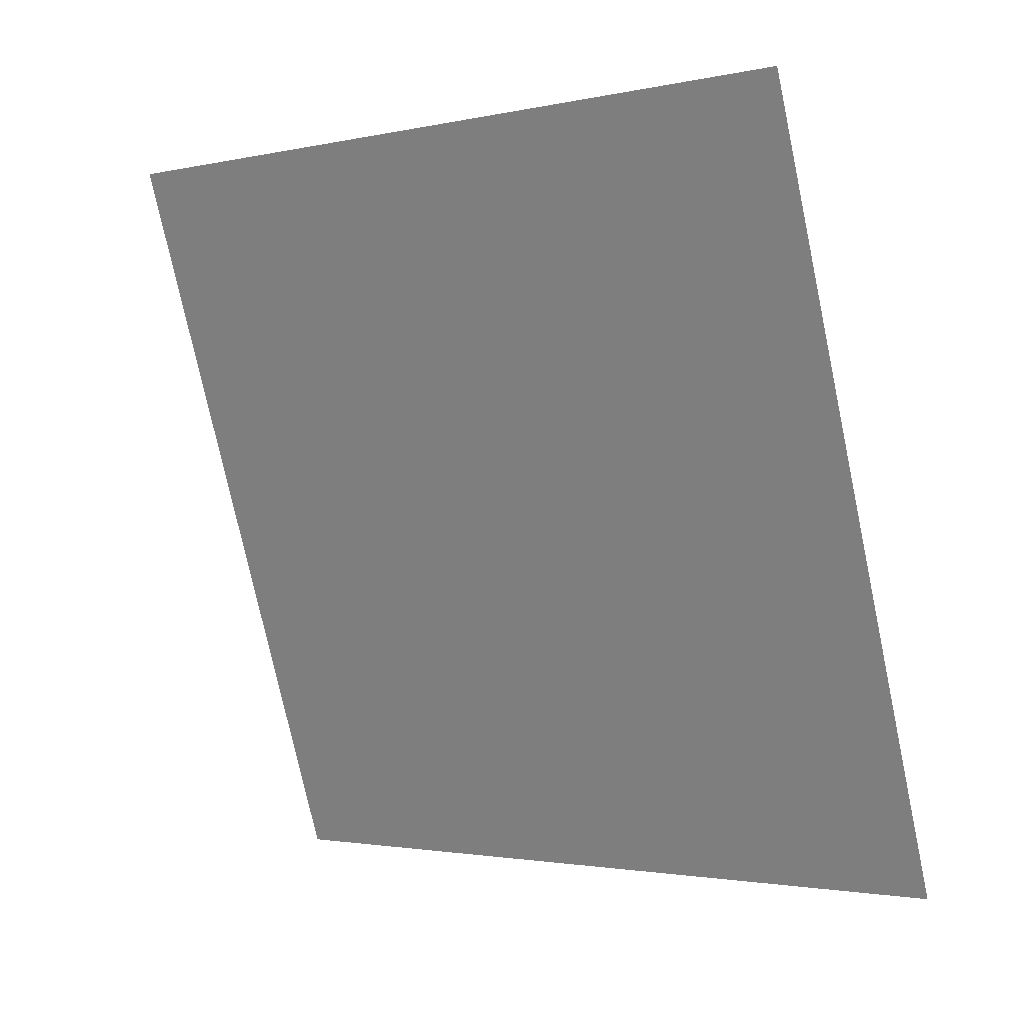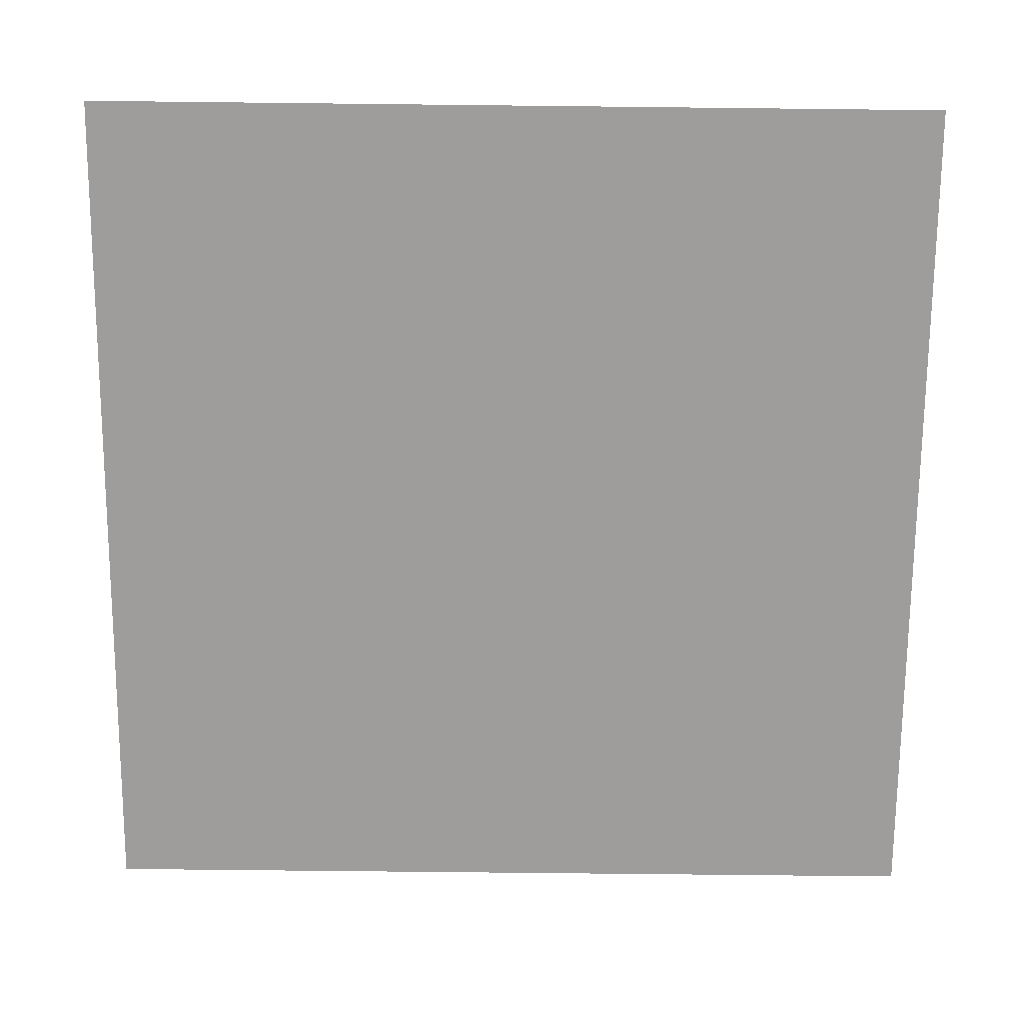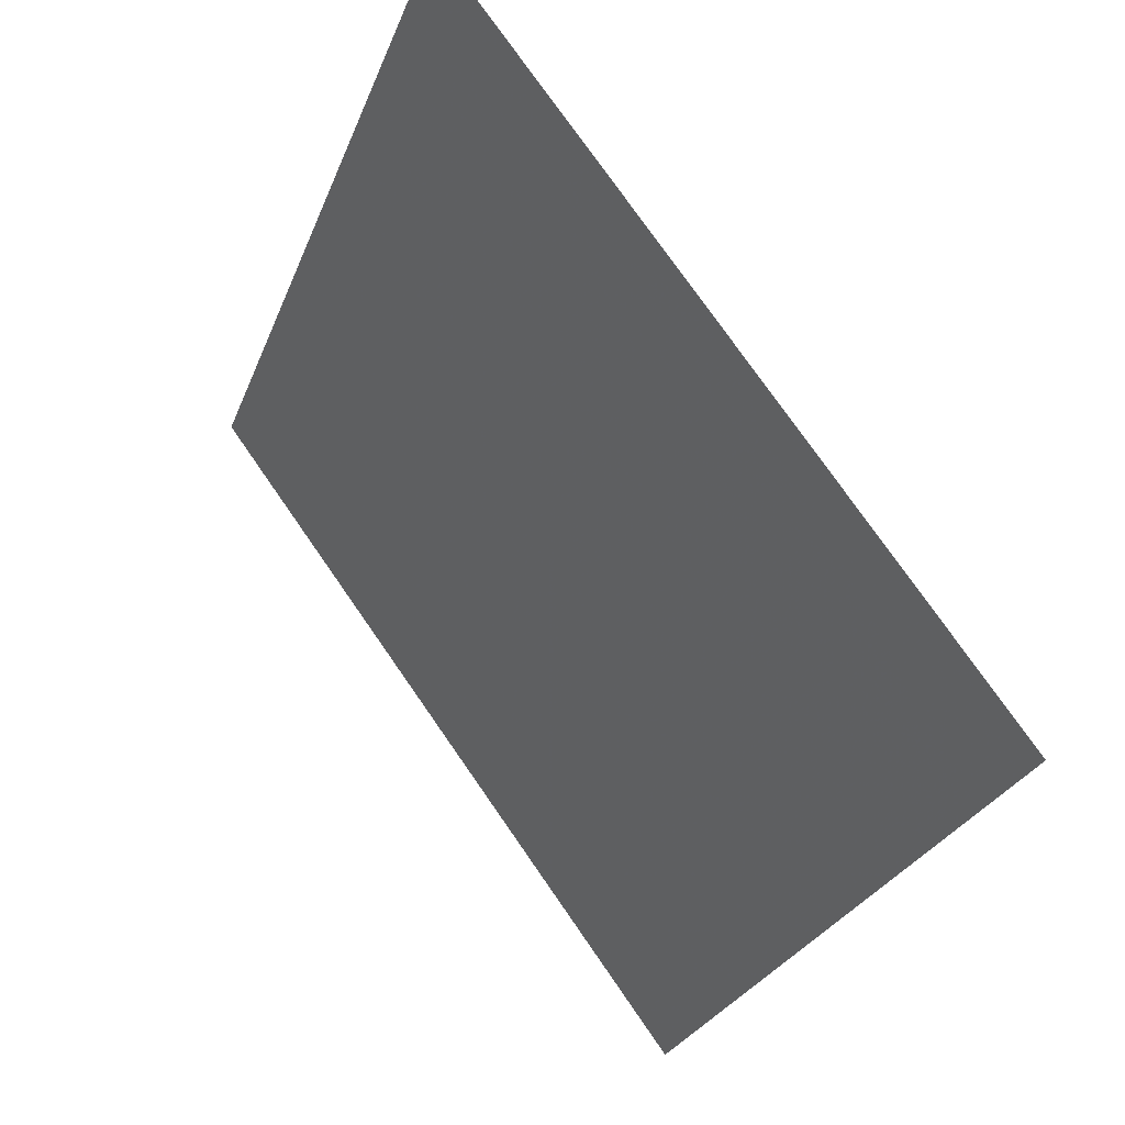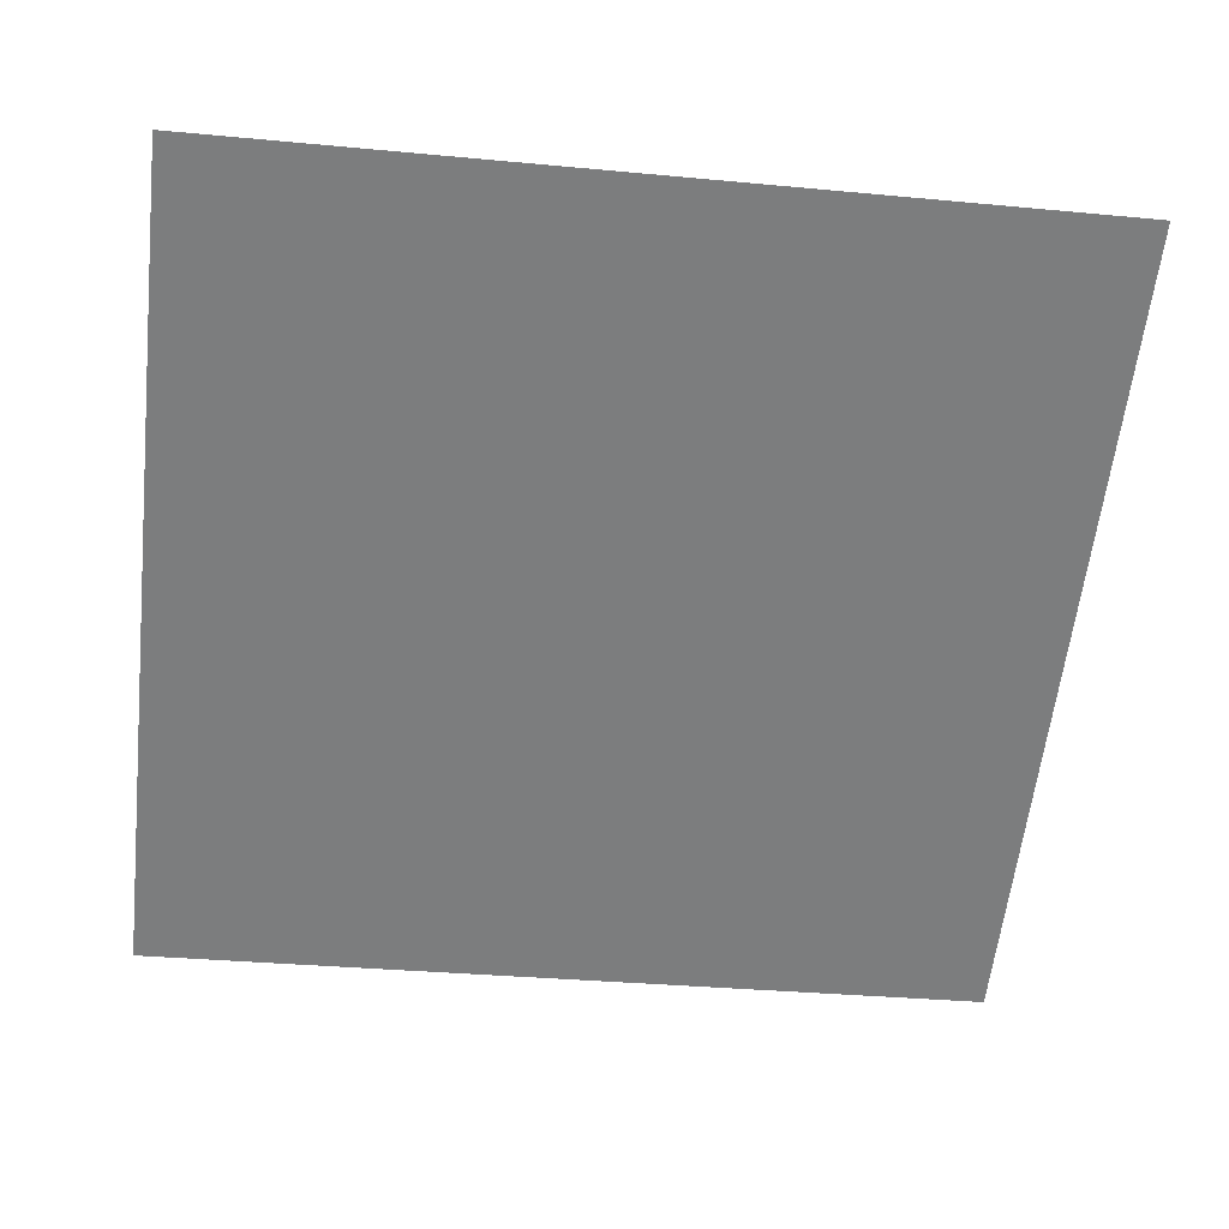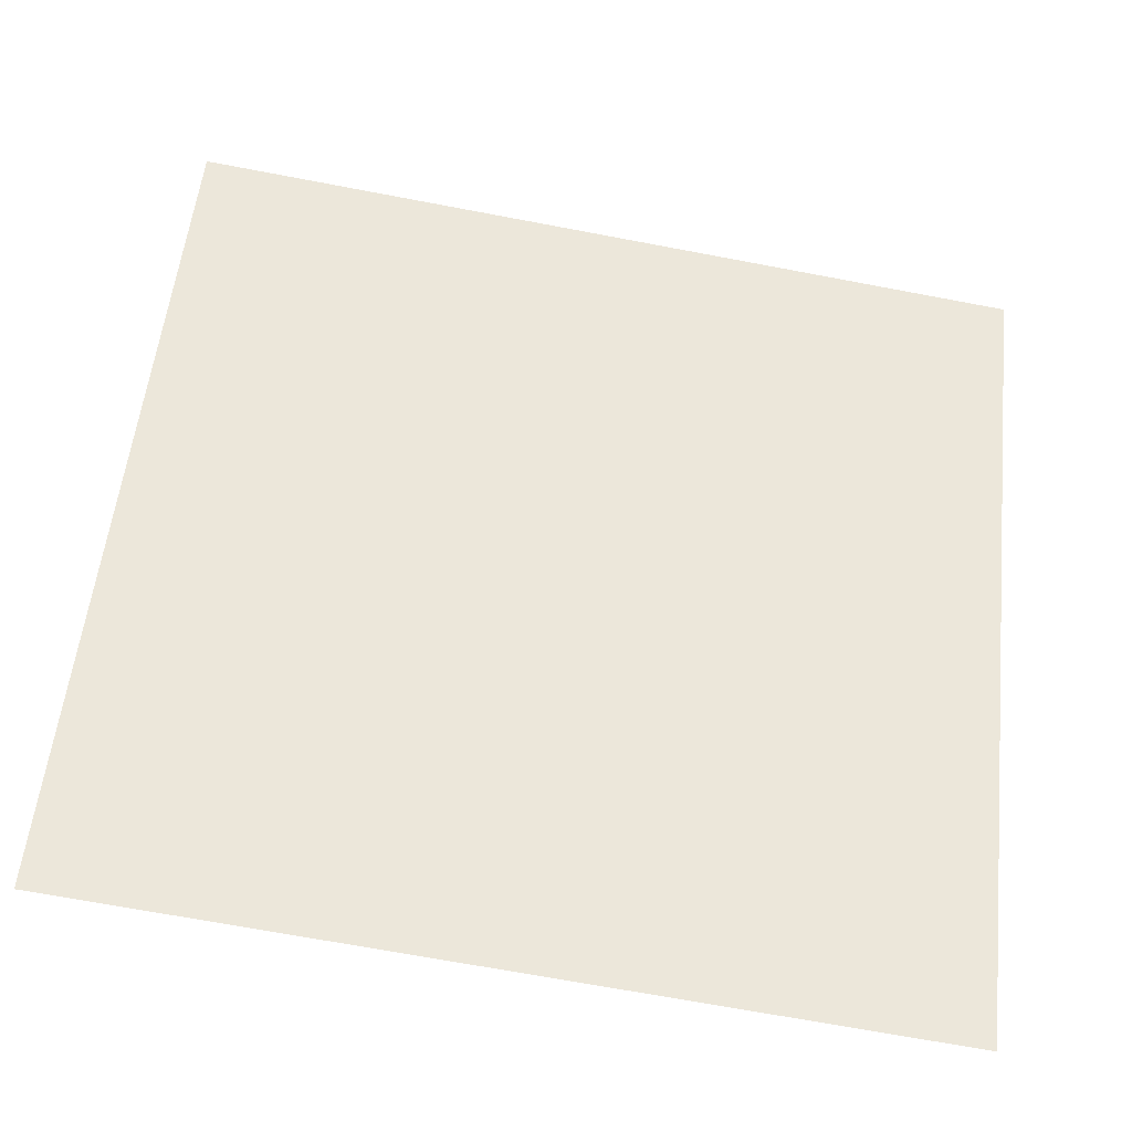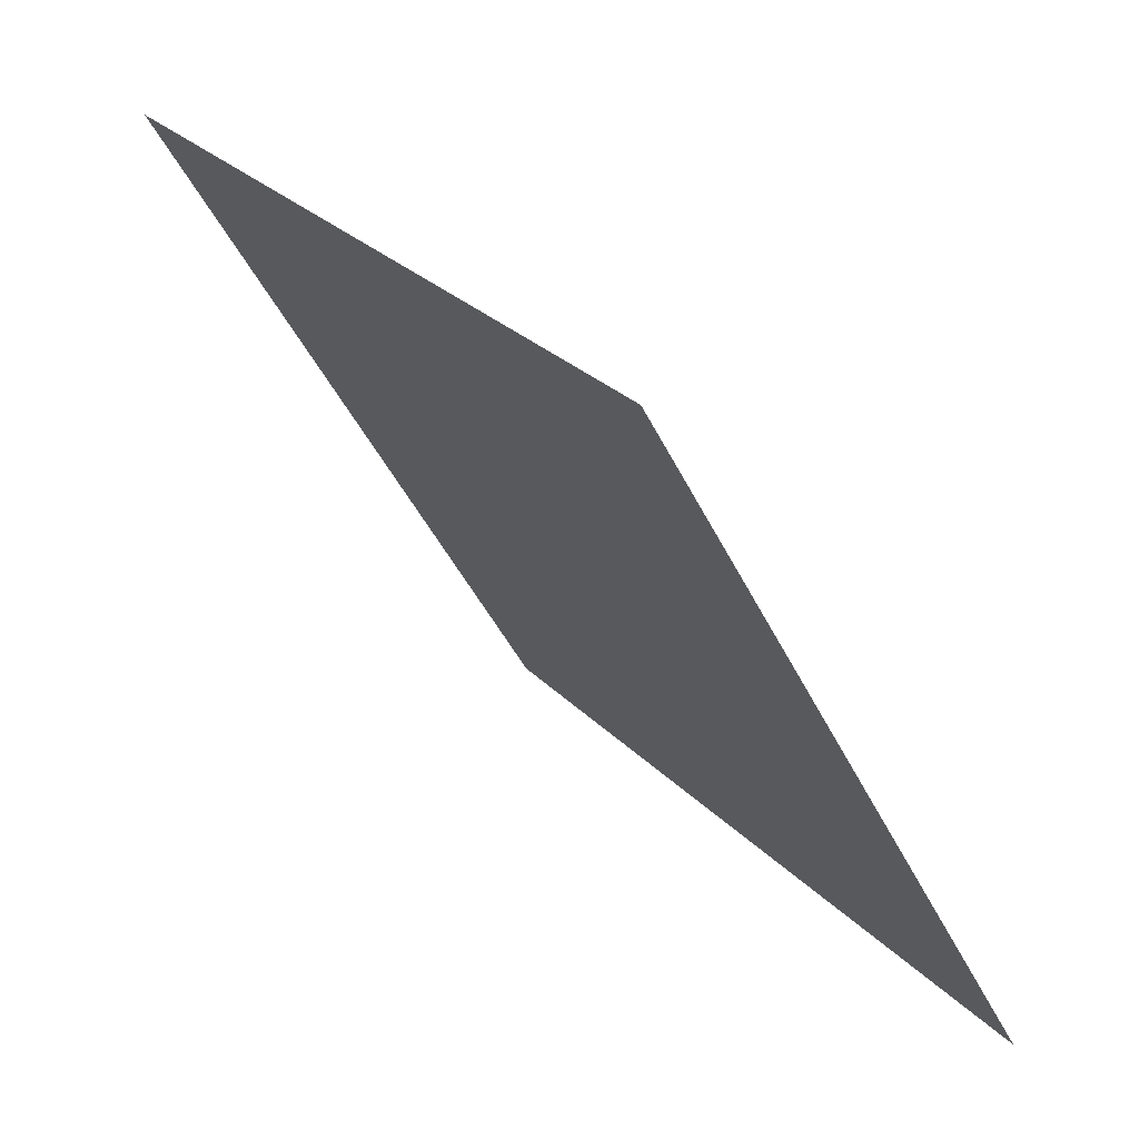
<metadata>
{"format":"obj","ext":"obj","renderer":"f3d","projection":"perspective","resolution":1024,"background":"white","views":[{"elev":-77.3,"azim":102.6,"up":"+Y"},{"elev":56.2,"azim":-1.0,"up":"+Z"},{"elev":-26.8,"azim":-109.6,"up":"+Z"},{"elev":-22.0,"azim":-6.8,"up":"+Y"},{"elev":-71.6,"azim":167.9,"up":"+Z"},{"elev":-45.5,"azim":-66.4,"up":"+Z"}]}
</metadata>
<code>
v -0.03421 0.9519 0.7282
v -0.04077 0.9521 0.7283
v -0.04065 0.956 0.7335
v -0.03409 0.9558 0.7335
f 4 3 2 1

</code>
